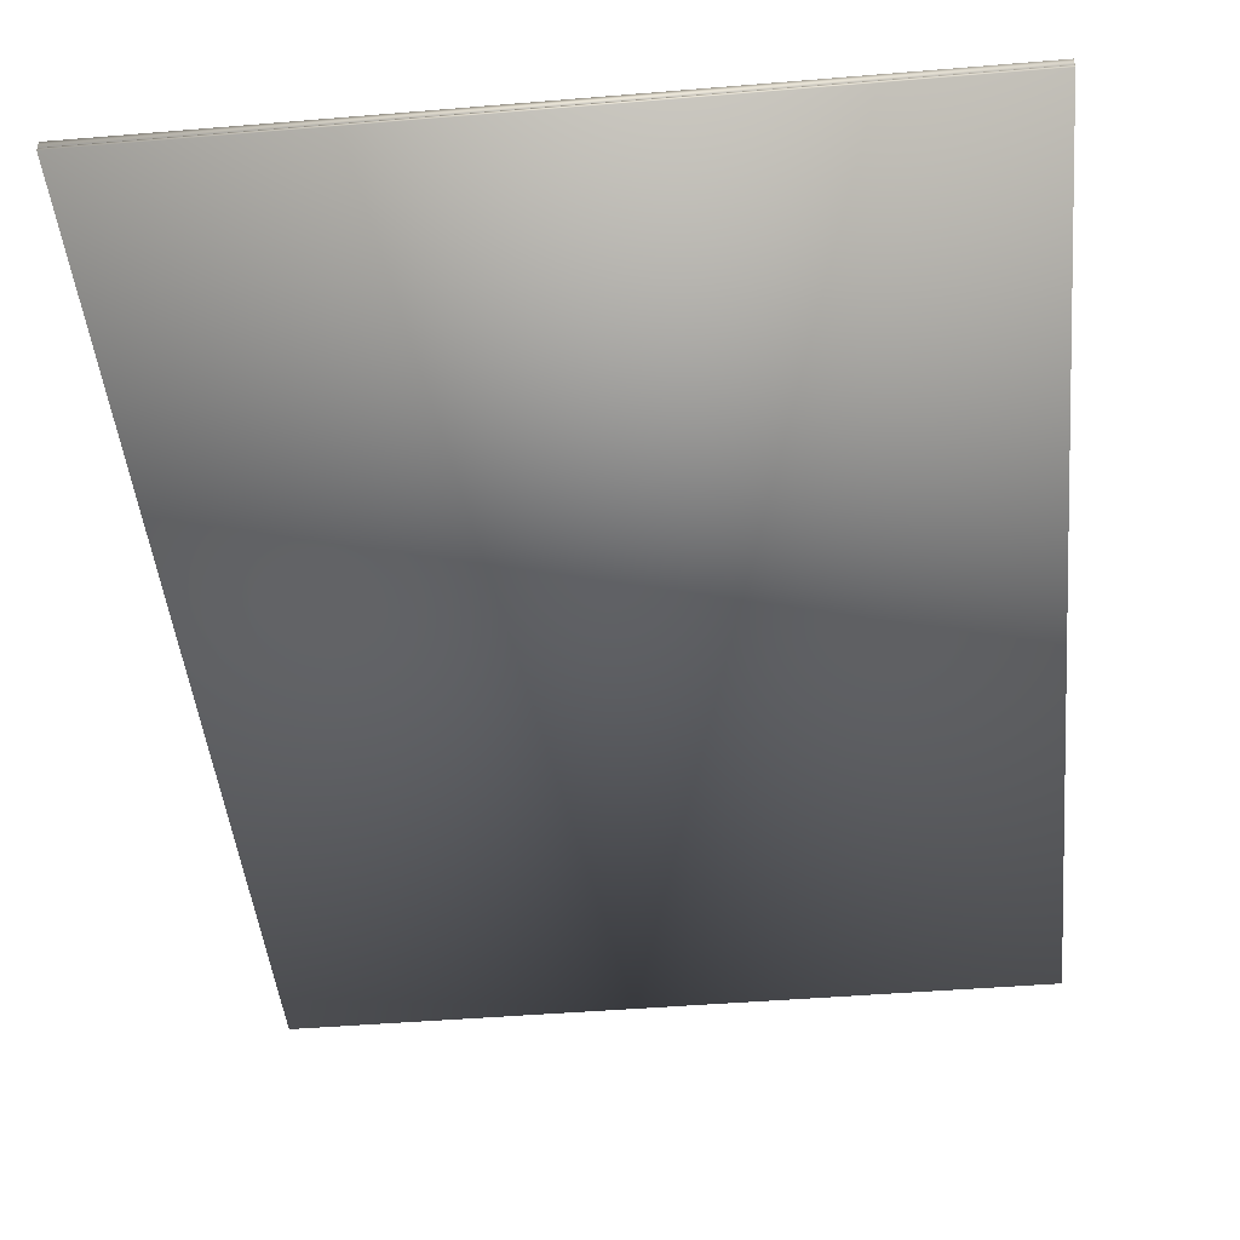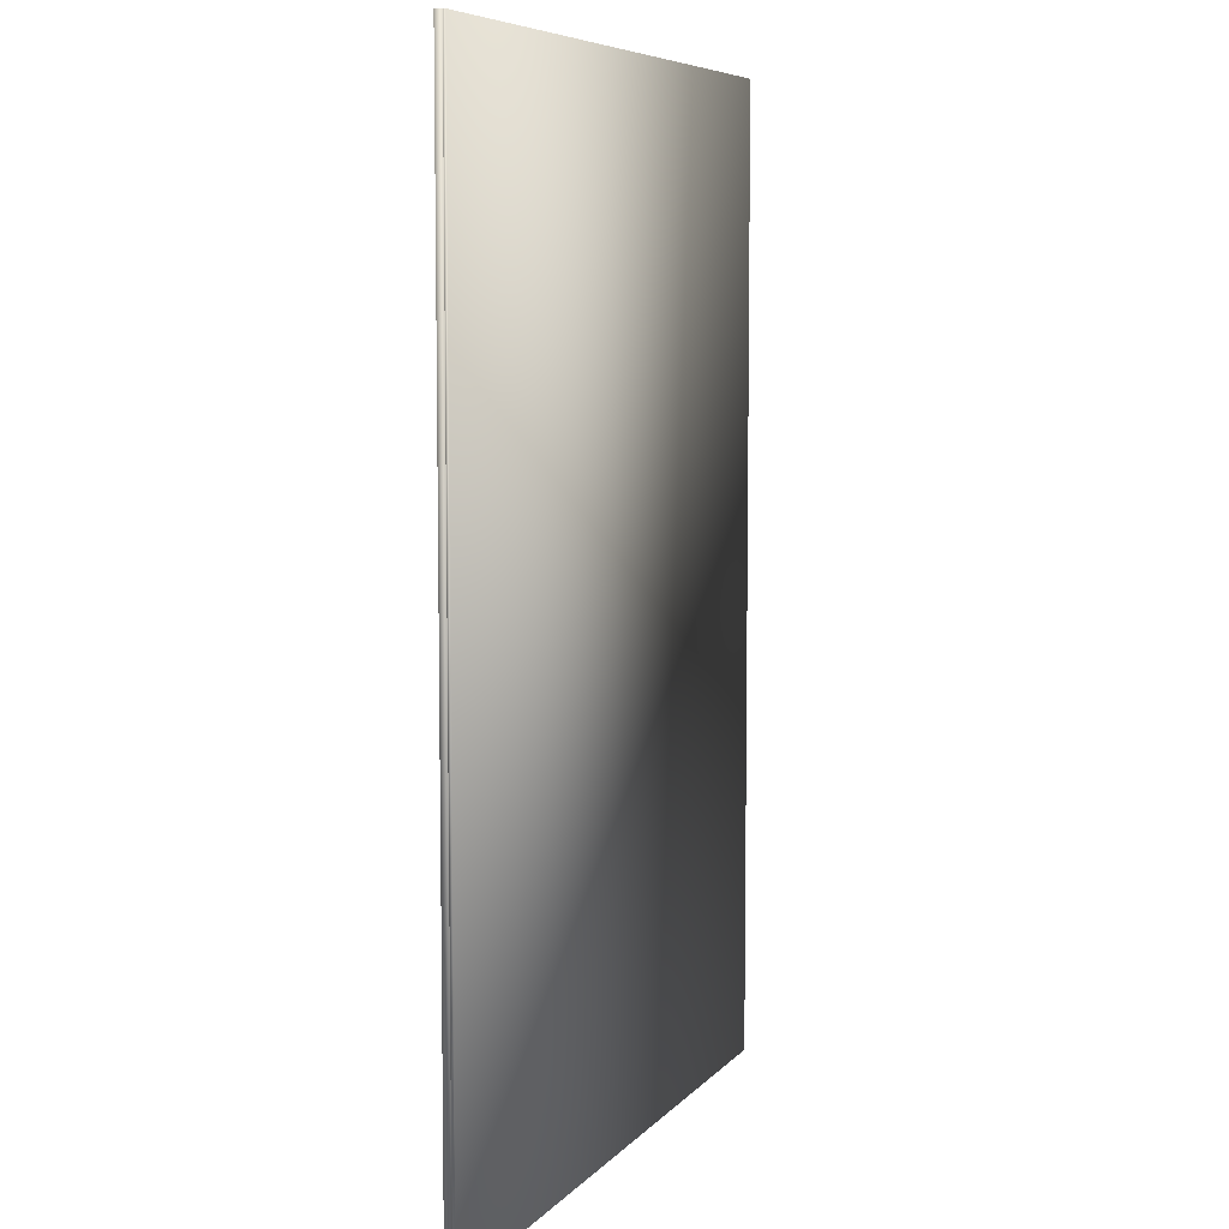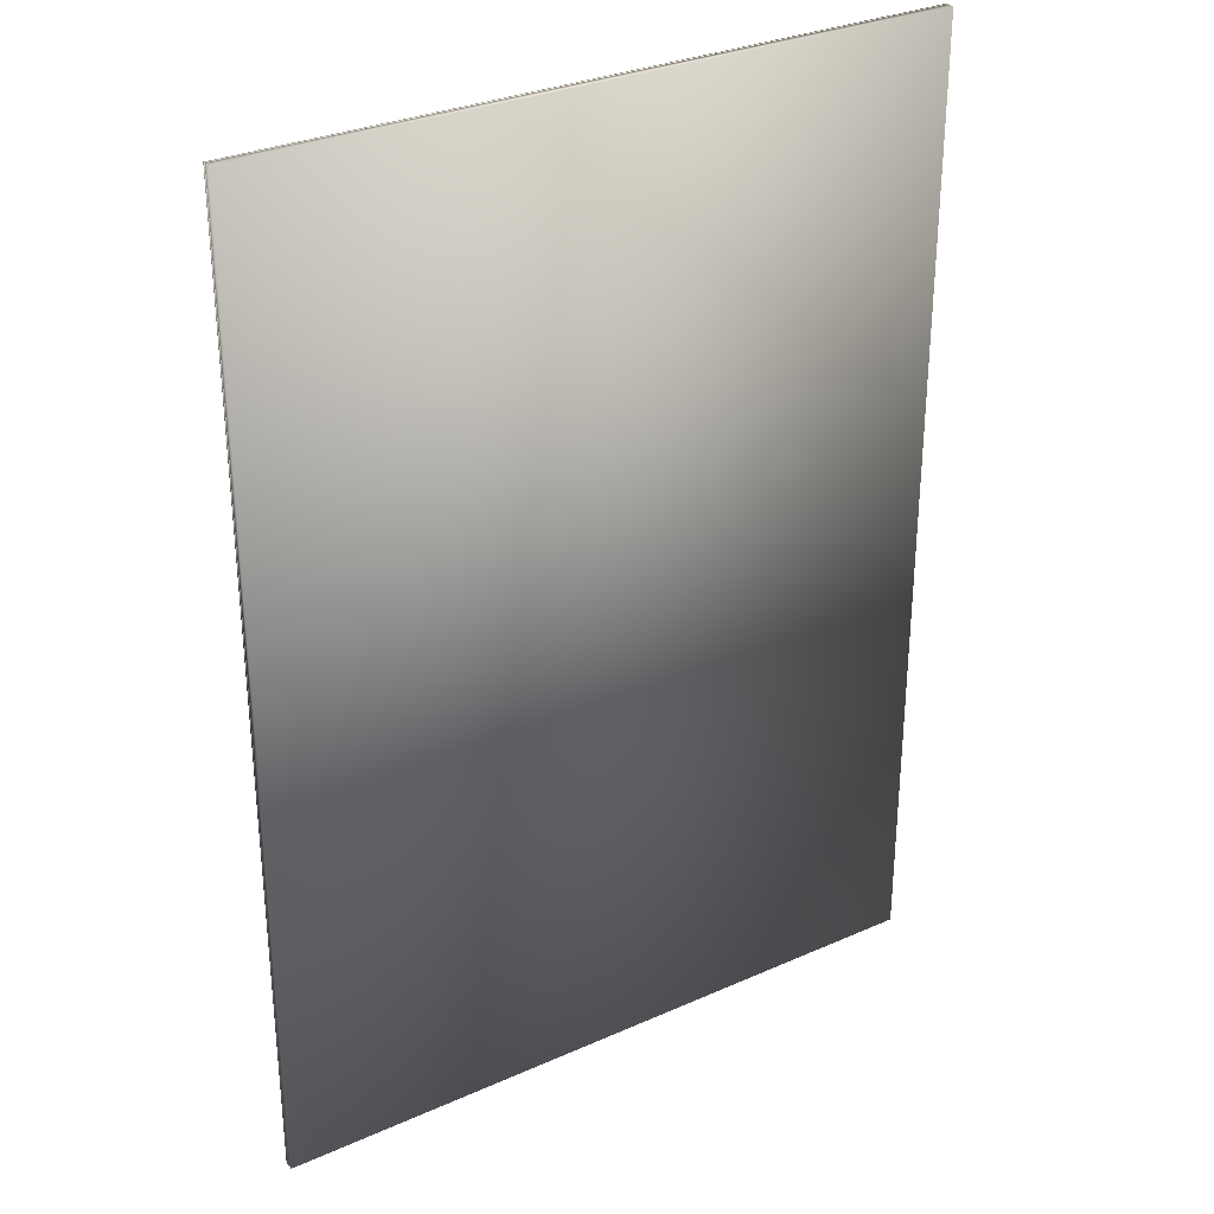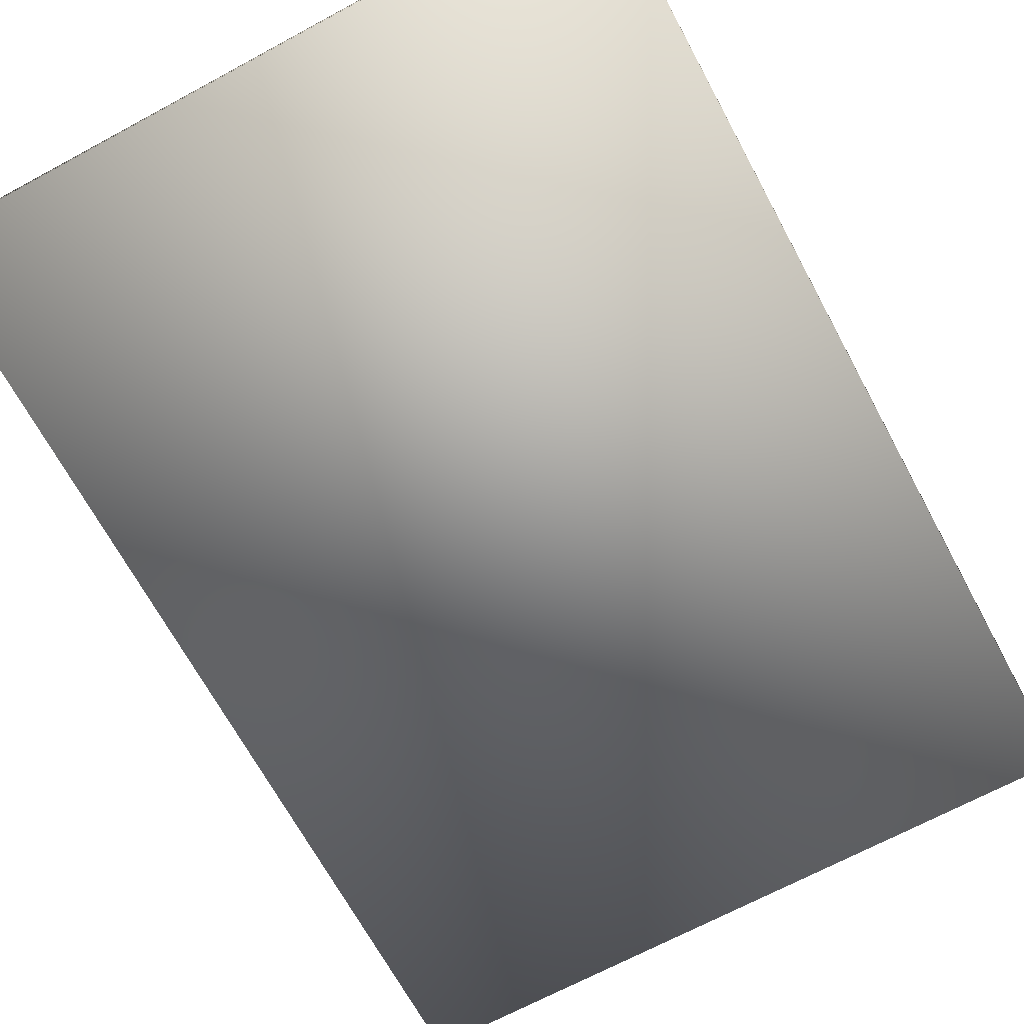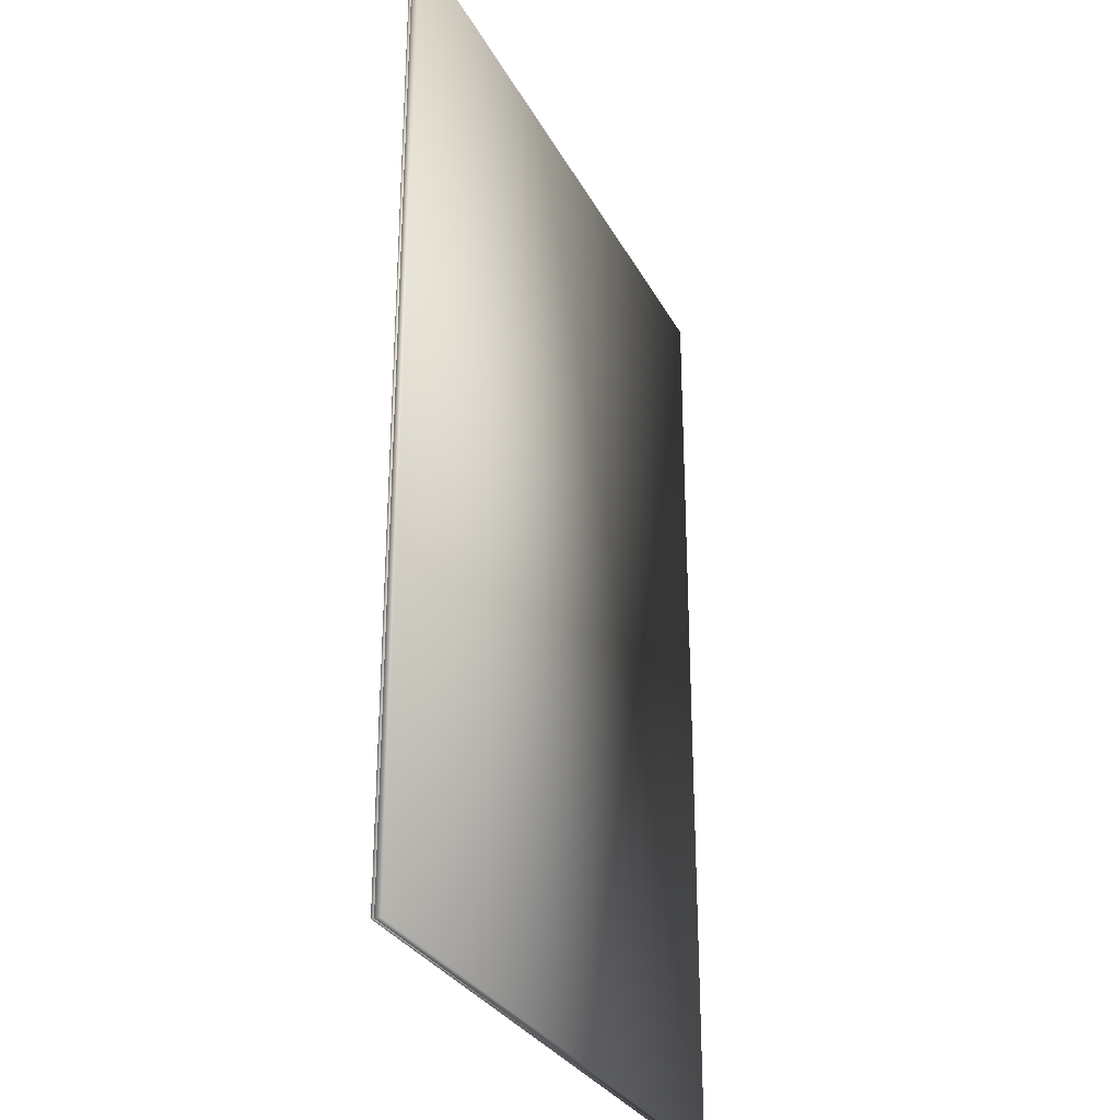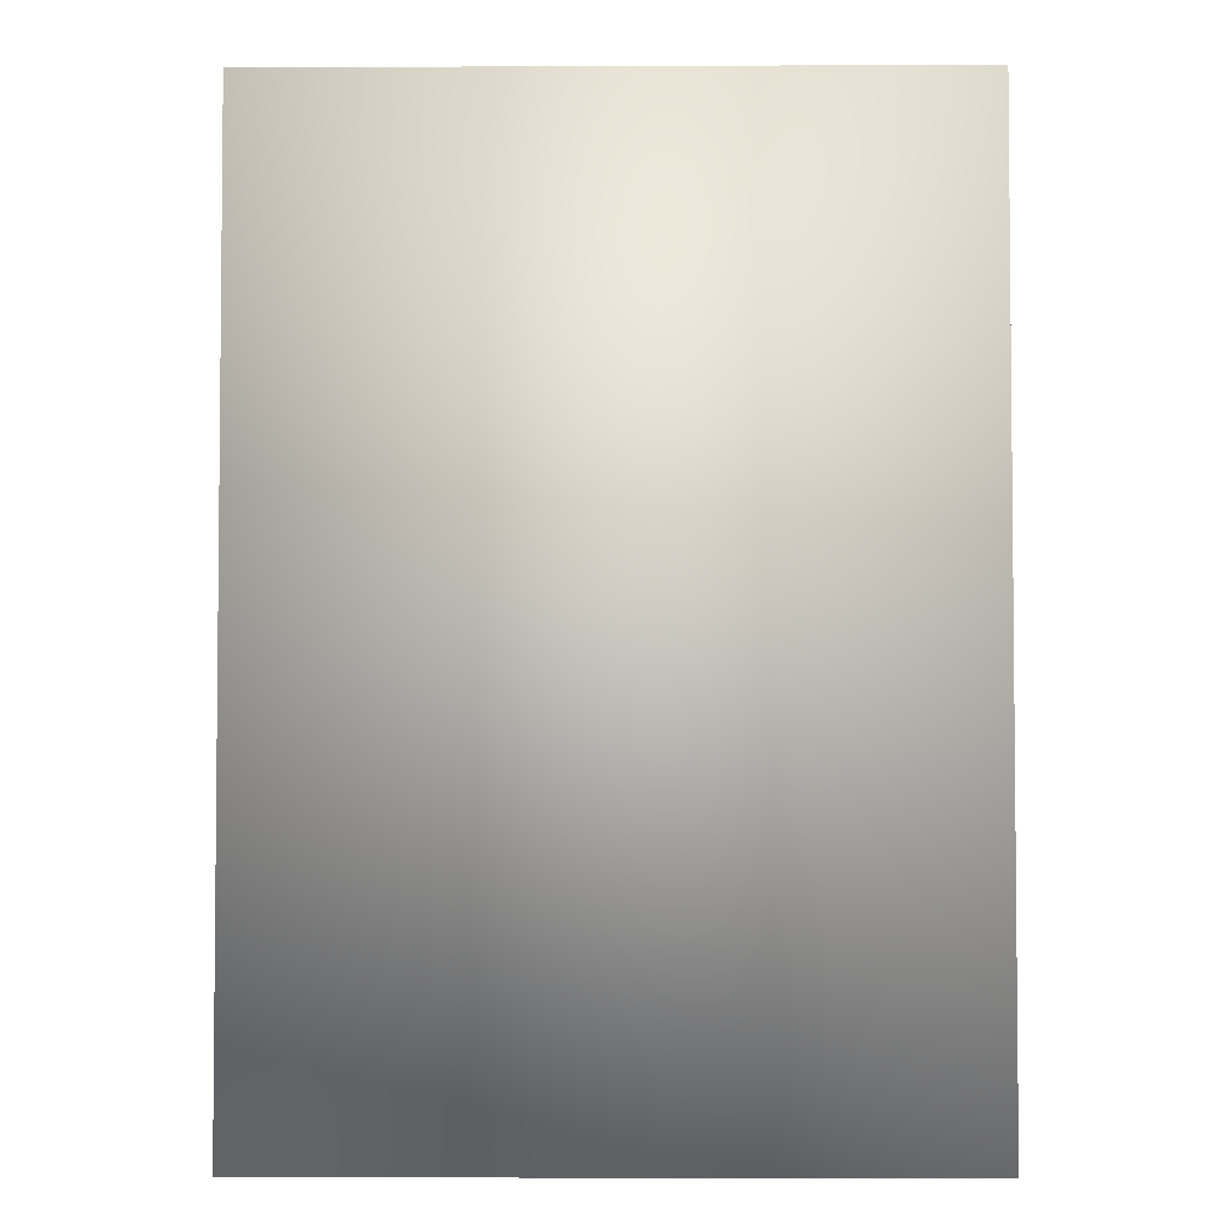
<metadata>
{"format":"obj","ext":"obj","renderer":"f3d","projection":"perspective","resolution":1024,"background":"white","views":[{"elev":-45.1,"azim":5.5,"up":"+Z"},{"elev":7.0,"azim":111.6,"up":"+Y"},{"elev":30.6,"azim":-32.6,"up":"+Y"},{"elev":-68.2,"azim":28.4,"up":"+Z"},{"elev":-29.4,"azim":-66.8,"up":"+Y"},{"elev":-3.6,"azim":0.8,"up":"+Y"}]}
</metadata>
<code>
v  -12.5 17.5 -0
v  -12.5 -17.5 0
v  12.5 -17.5 0
v  12.5 17.5 -0
v  -12.5 17.5 -0.1
v  12.5 17.5 -0.1
v  12.5 -17.5 -0.1
v  -12.5 -17.5 -0.1
o Card_Face
g Card_Face
f 1 2 3 4
f 5 6 7 8
f 1 4 6 5
f 4 3 7 6
f 3 2 8 7
f 2 1 5 8
v  -12.5 -17.5 -0
v  -12.5 17.5 0
v  12.5 17.5 0
v  12.5 -17.5 -0
v  -12.5 -17.5 0.25
v  12.5 -17.5 0.25
v  12.5 17.5 0.25
v  -12.5 17.5 0.25
o Card_Back
g Card_Back
f 9 10 11 12
f 13 14 15 16
f 9 12 14 13
f 12 11 15 14
f 11 10 16 15
f 10 9 13 16

</code>
